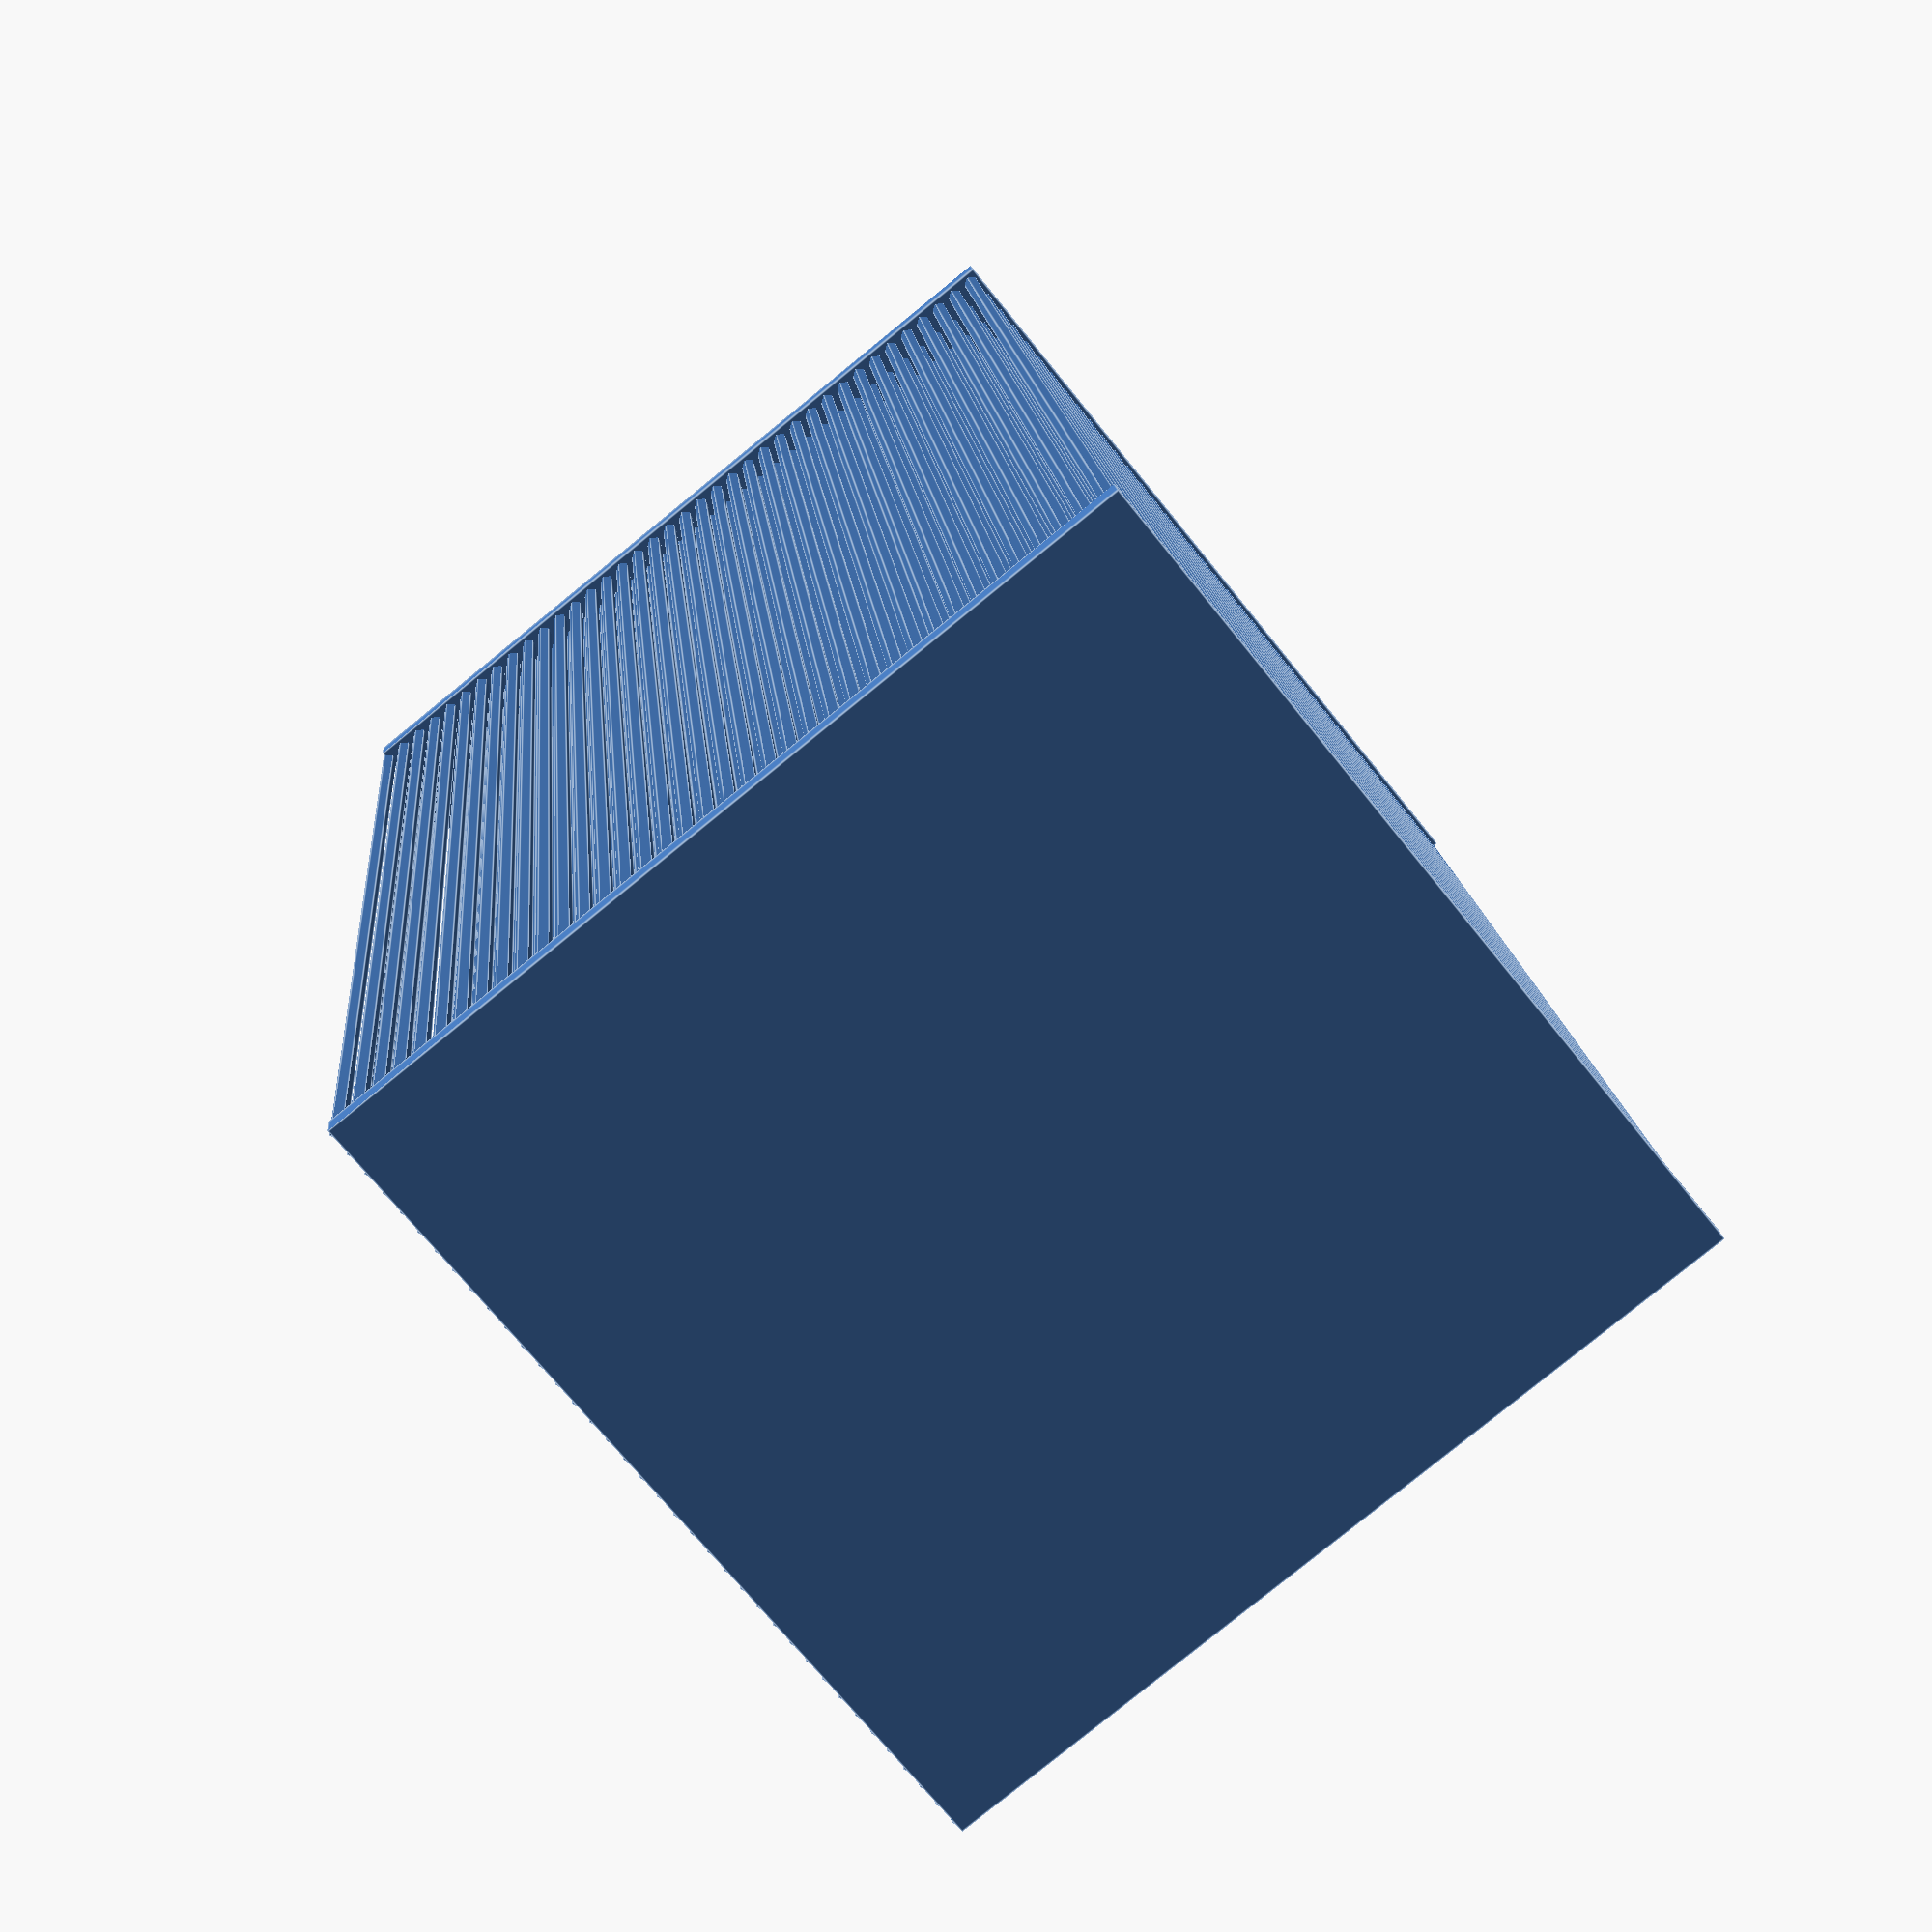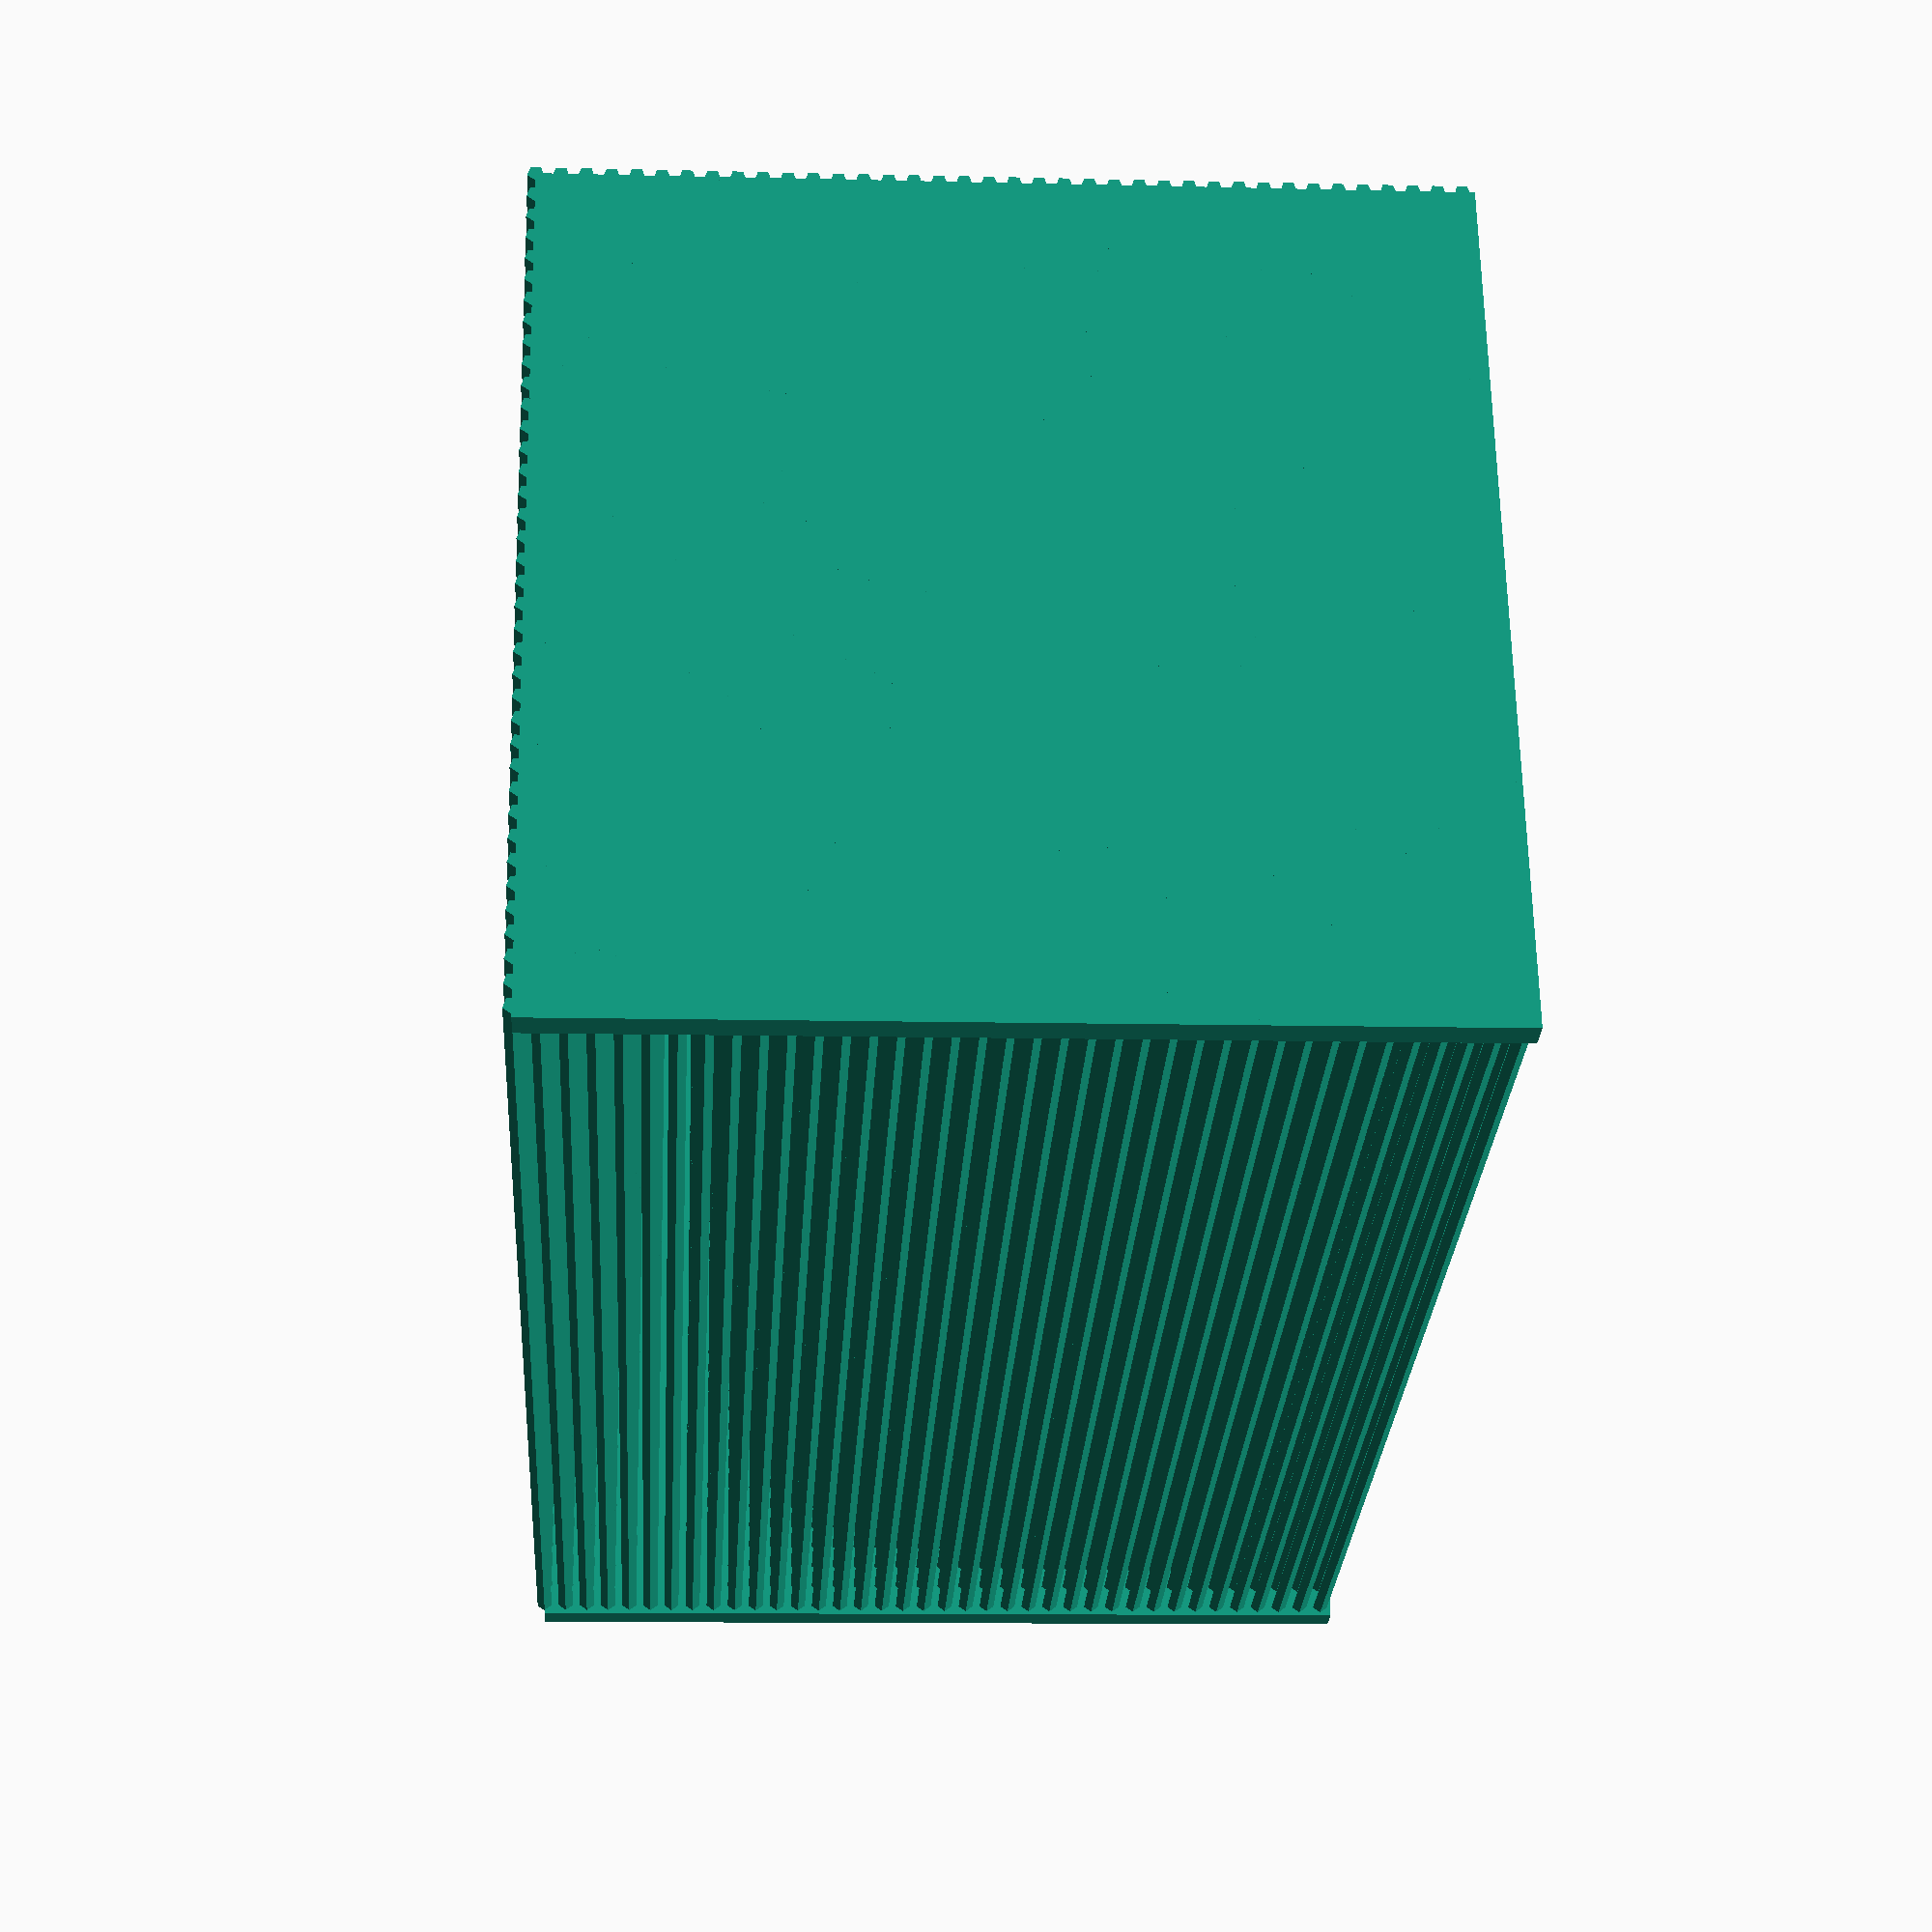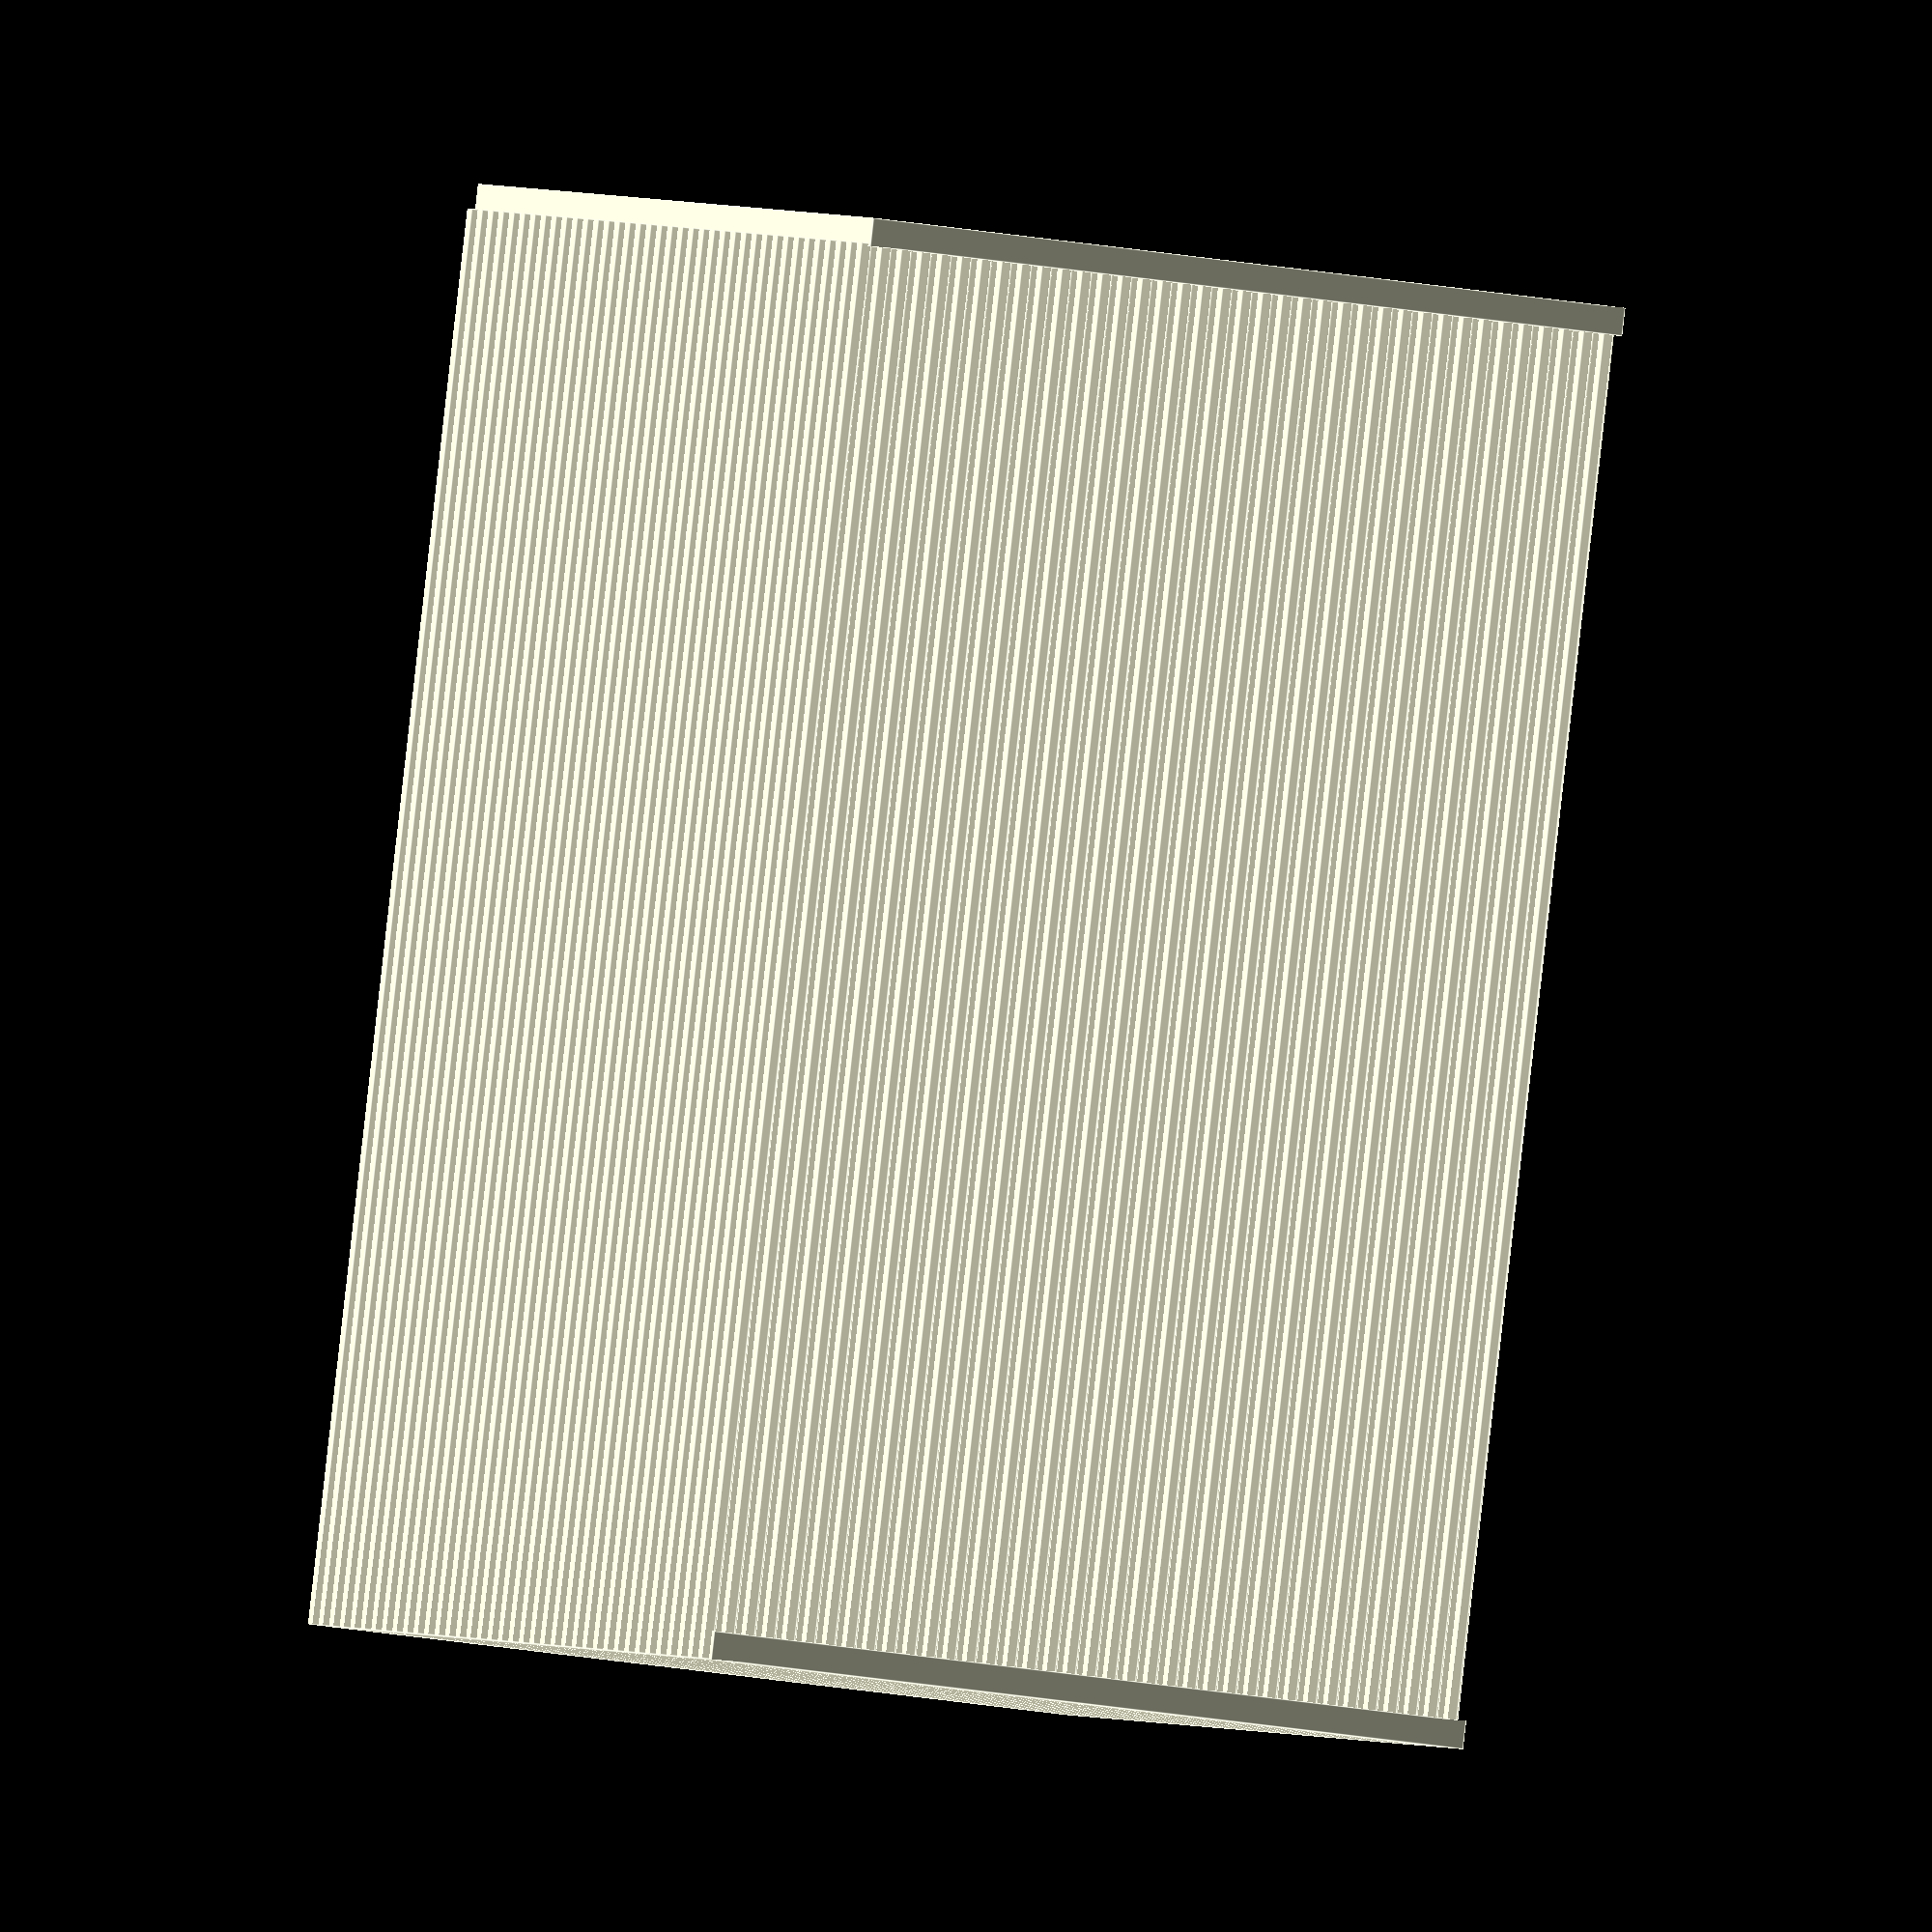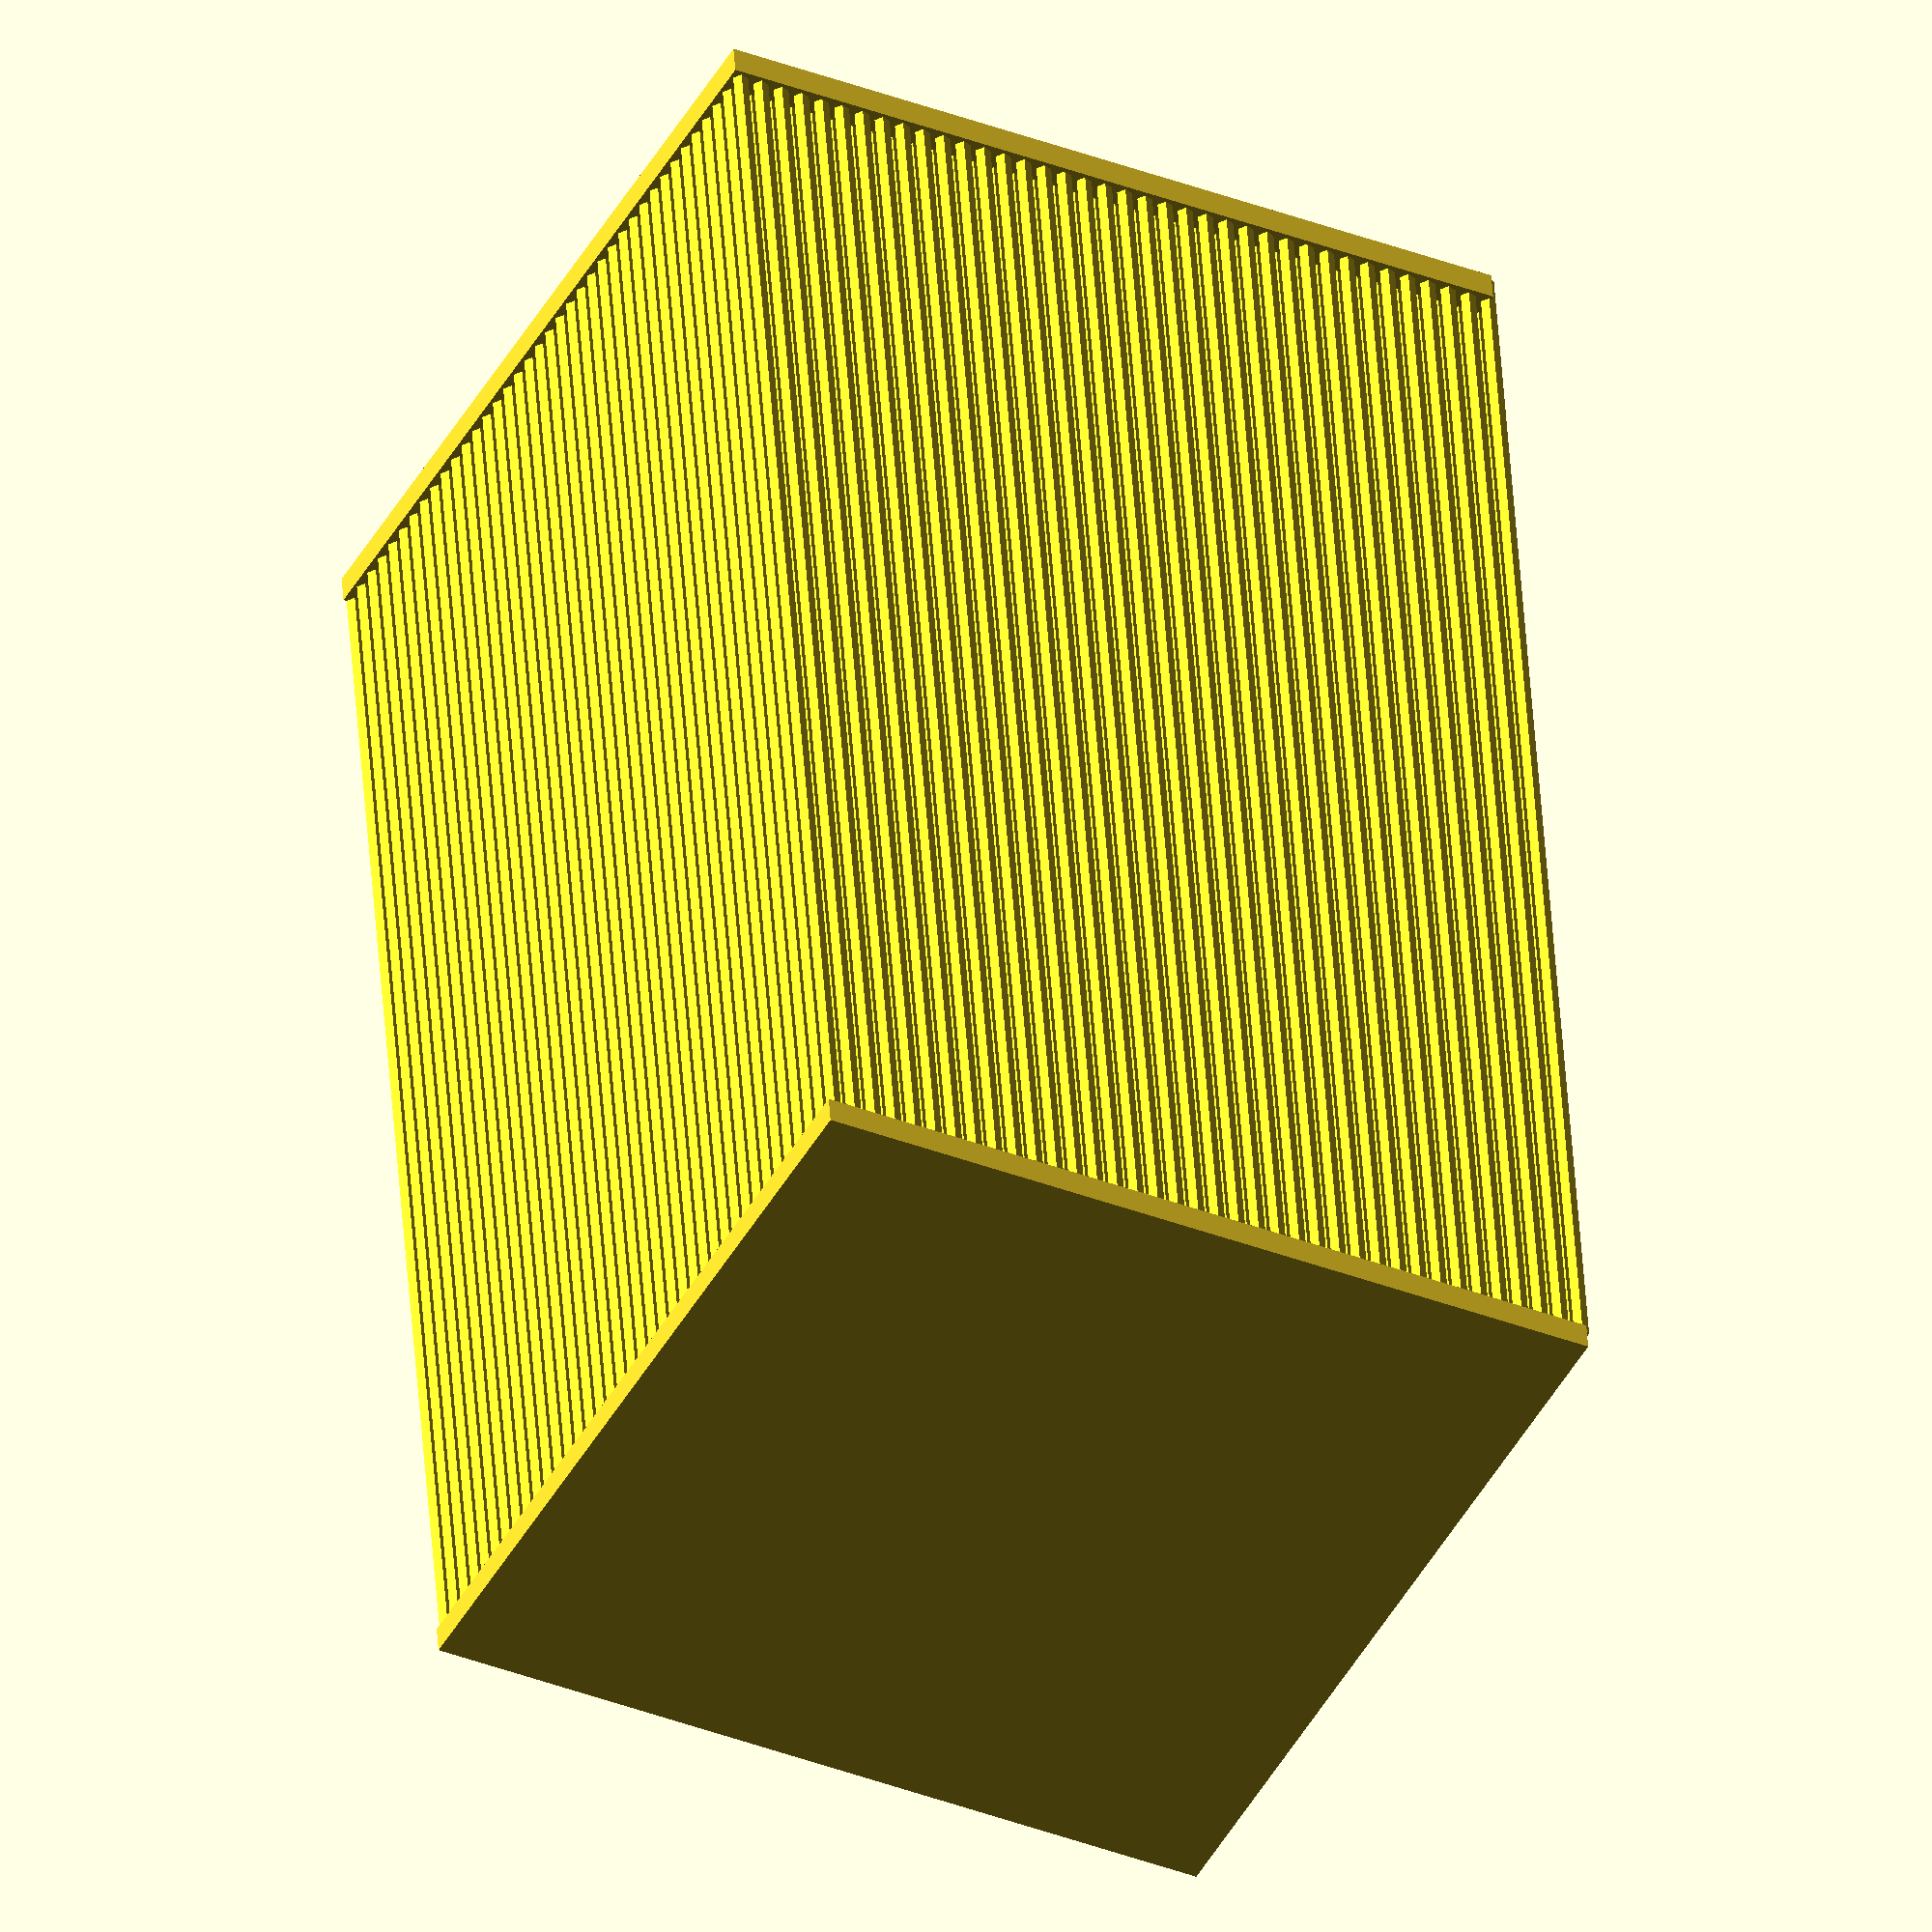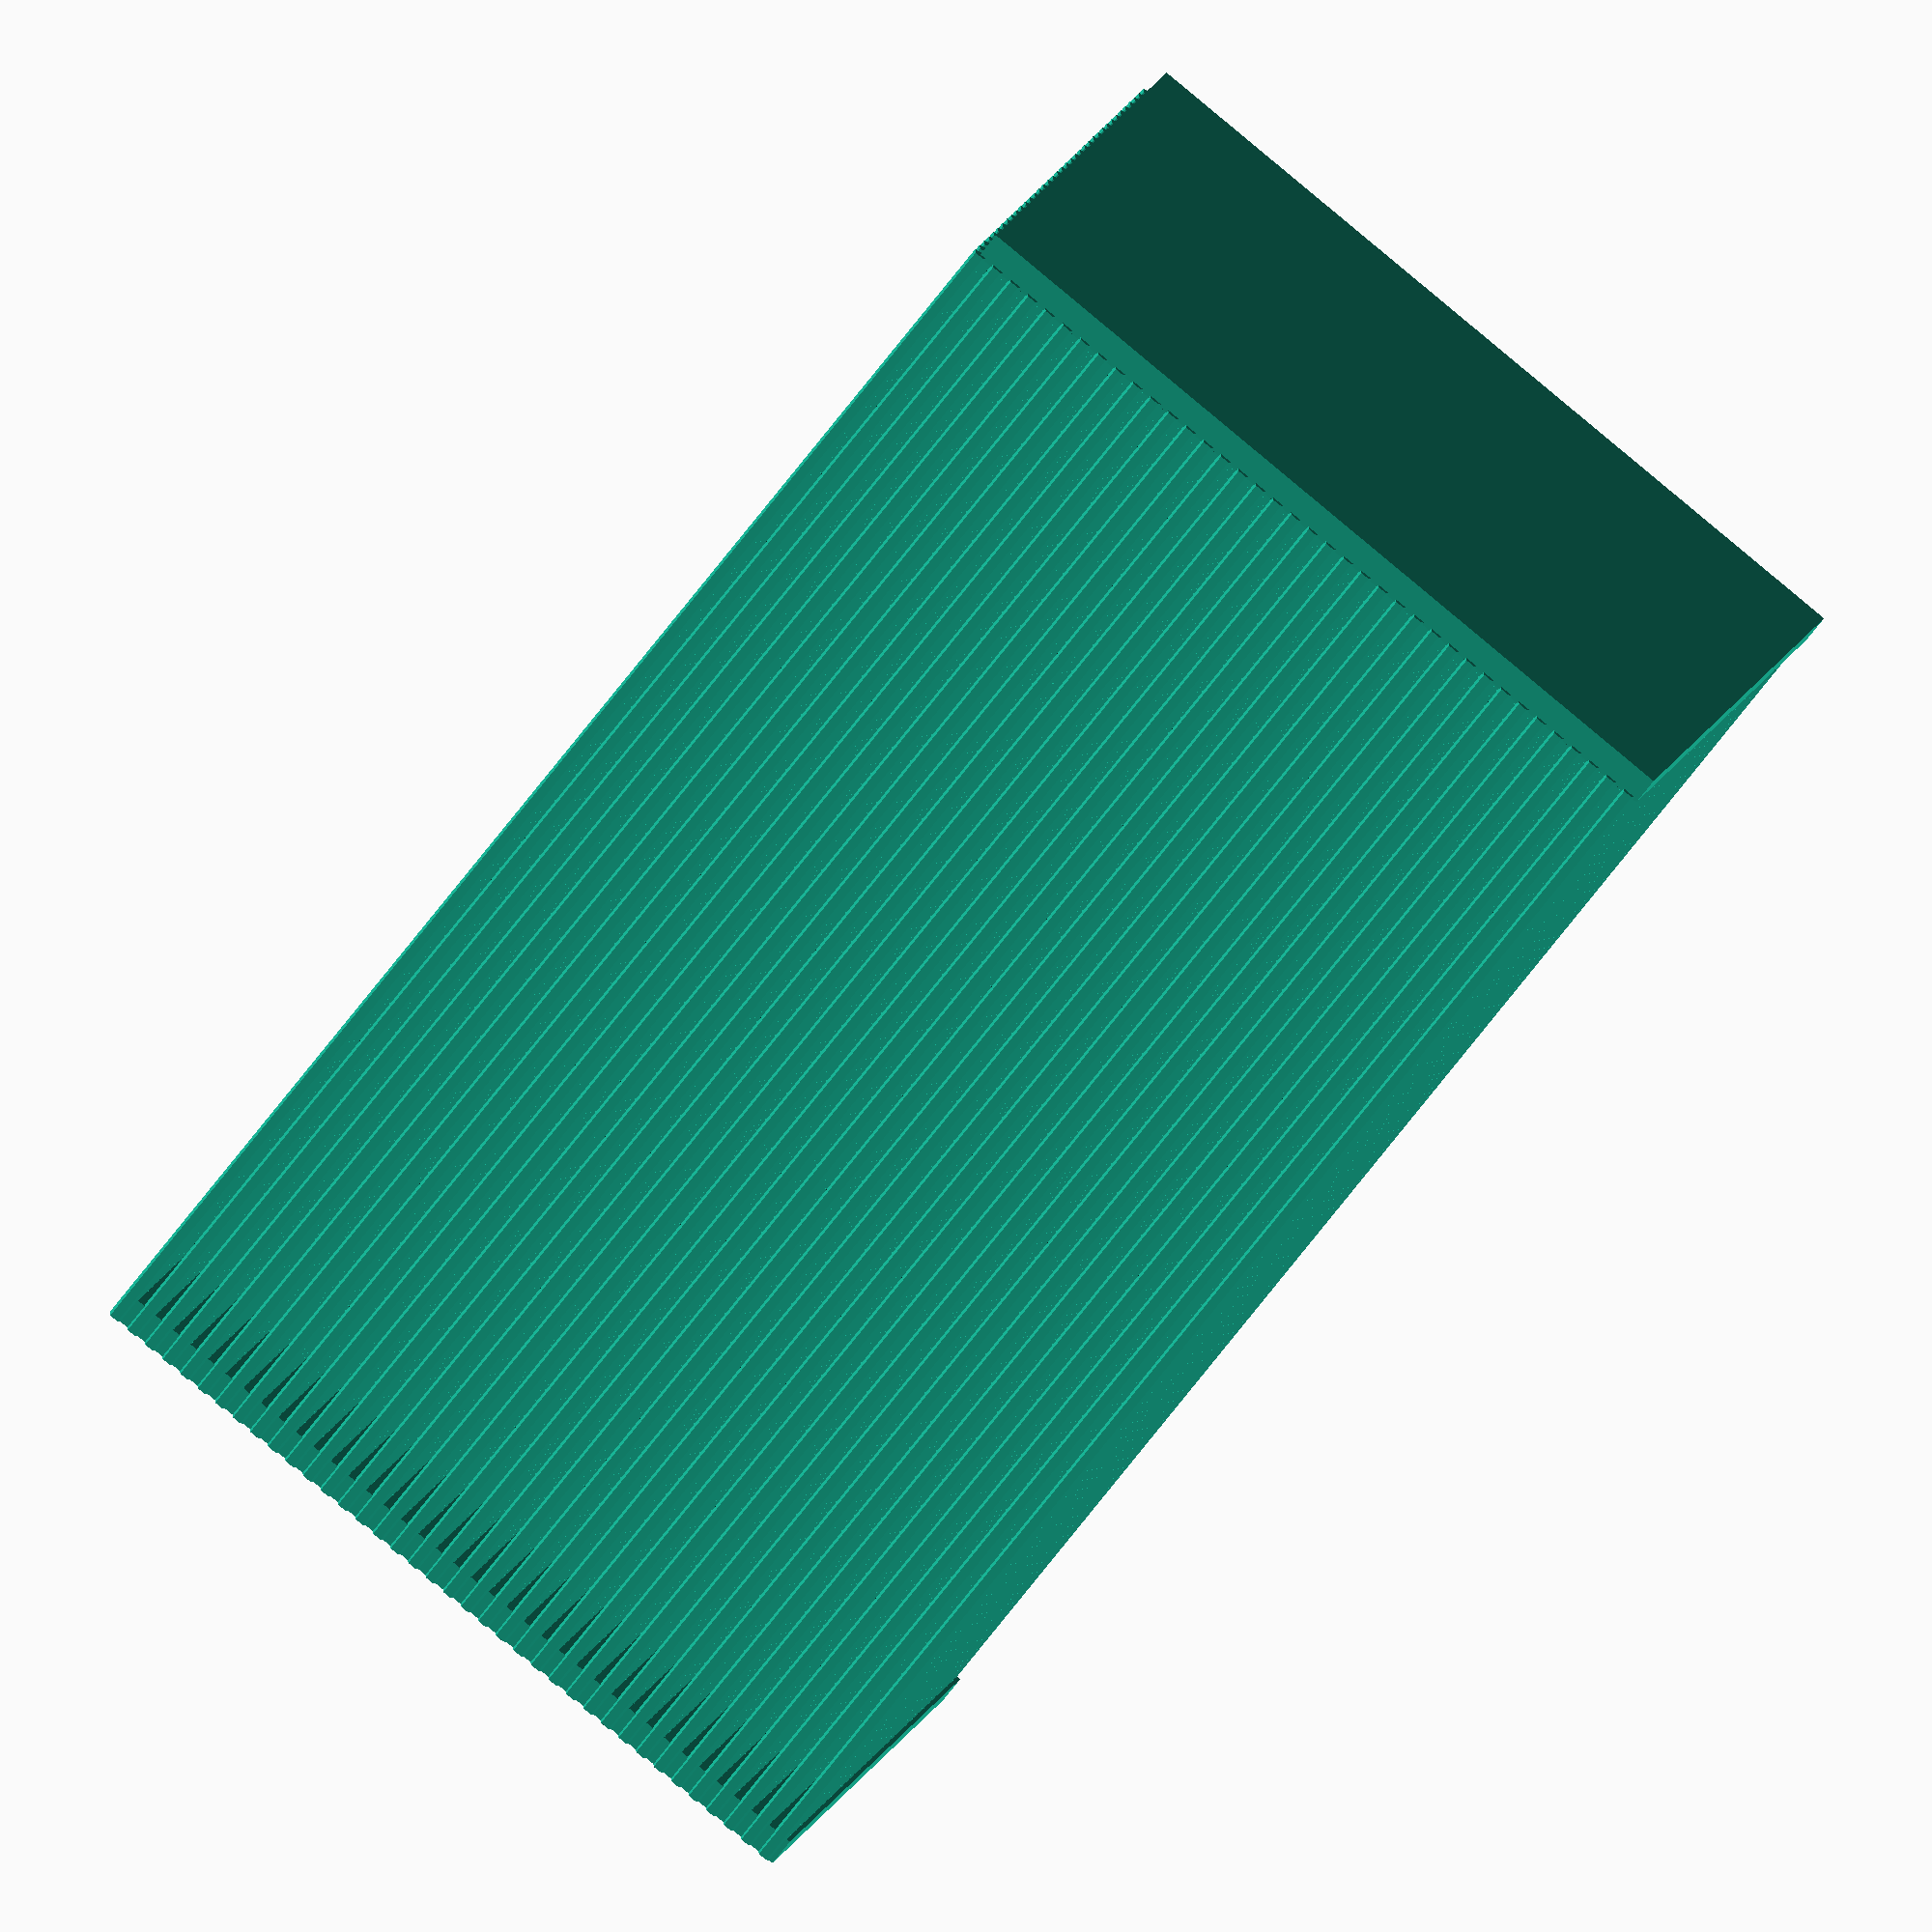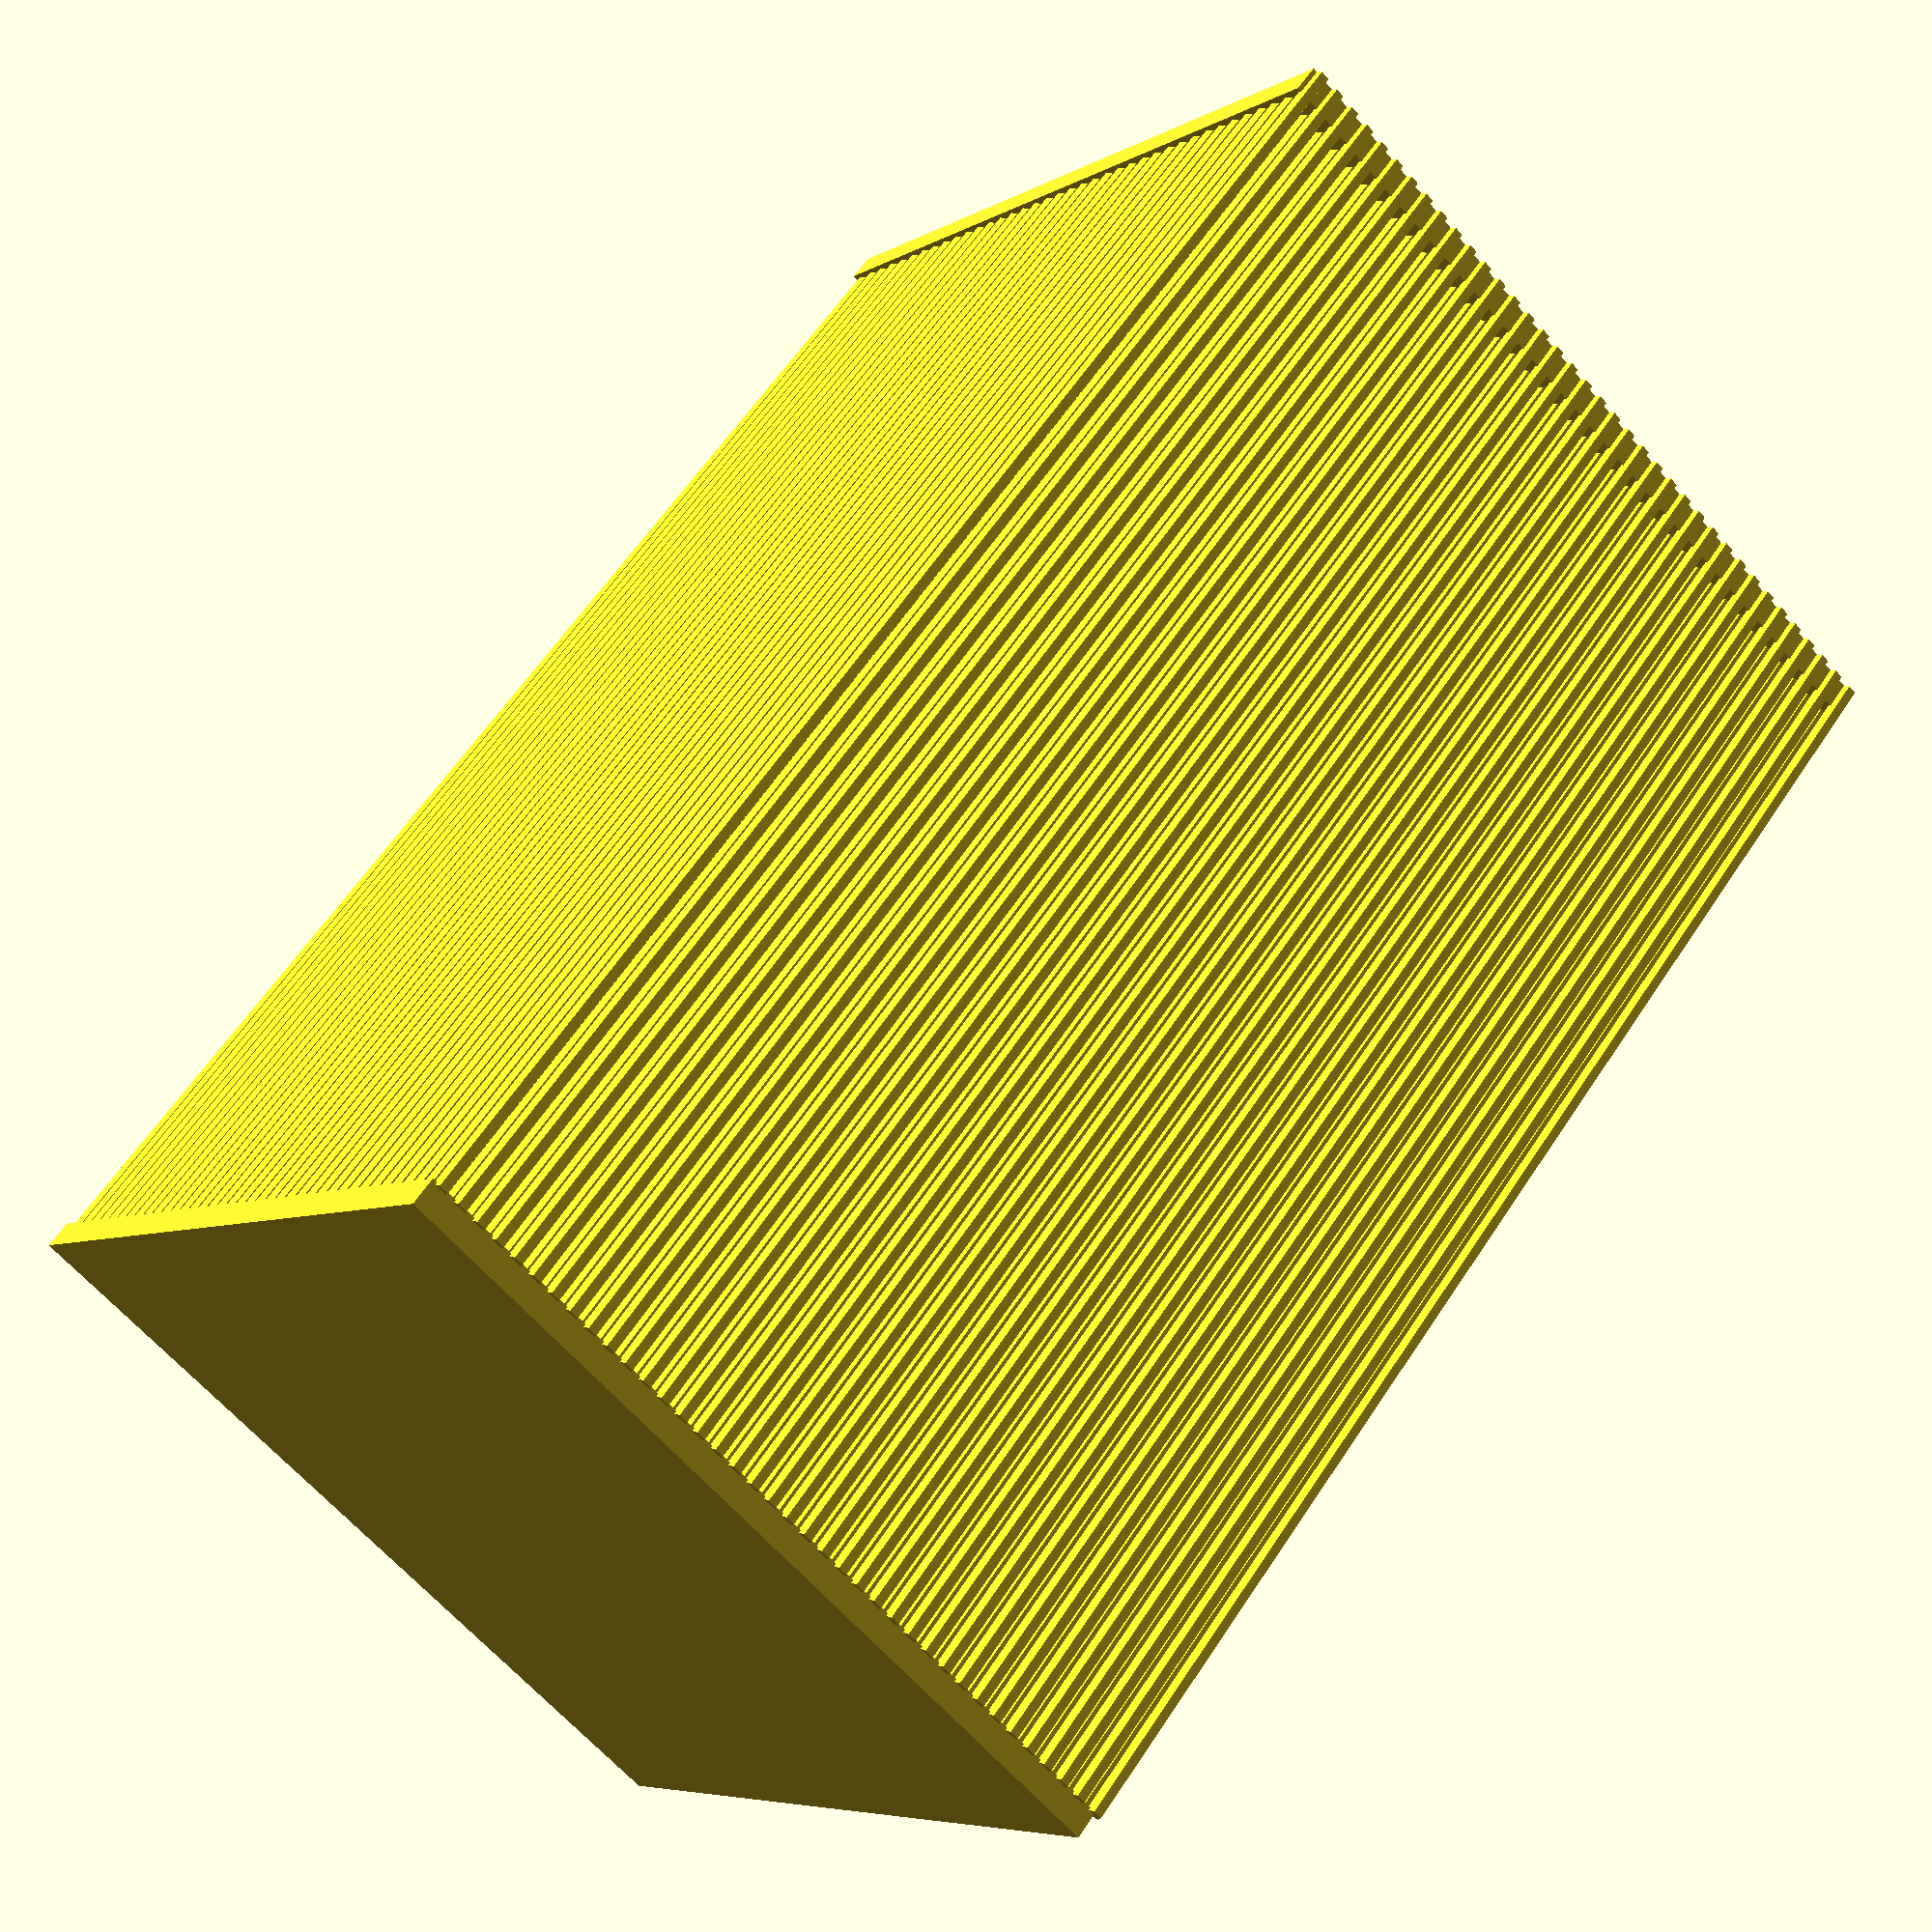
<openscad>

hairLength = 50;

hairRadius = 0.28;

squareSide = 30;

union()
{
    wall();

    step = 0.8;
    for(y = [0.4 : step : squareSide])
    {
        for(z = [0.4 : step : squareSide])
        {
            translate([0, y, z])
            rotate([0, 90, 0])
            cylinder(r=hairRadius, h=hairLength);
        }
    }

    translate([hairLength-0.1, 0, 0])
    wall();
}
module wall()
{
    cube([1, squareSide, squareSide]);
}

</openscad>
<views>
elev=250.7 azim=276.1 roll=321.3 proj=p view=edges
elev=297.5 azim=86.7 roll=179.0 proj=p view=solid
elev=12.8 azim=283.6 roll=61.6 proj=o view=edges
elev=214.9 azim=278.3 roll=297.6 proj=o view=wireframe
elev=348.8 azim=308.3 roll=11.5 proj=o view=solid
elev=186.0 azim=309.8 roll=211.1 proj=p view=solid
</views>
